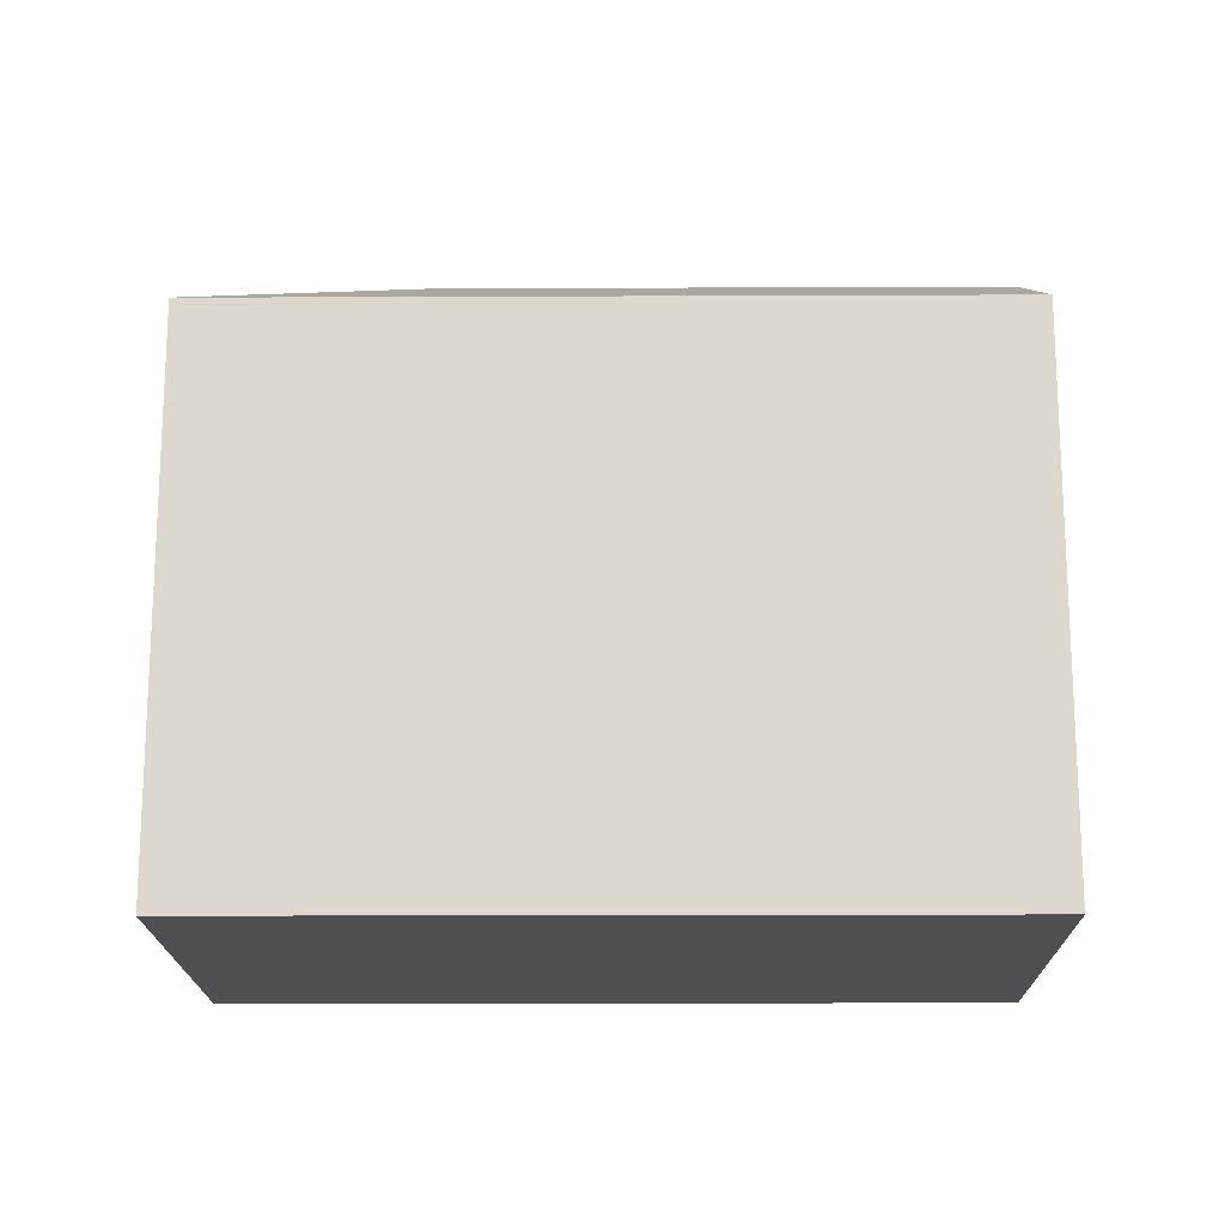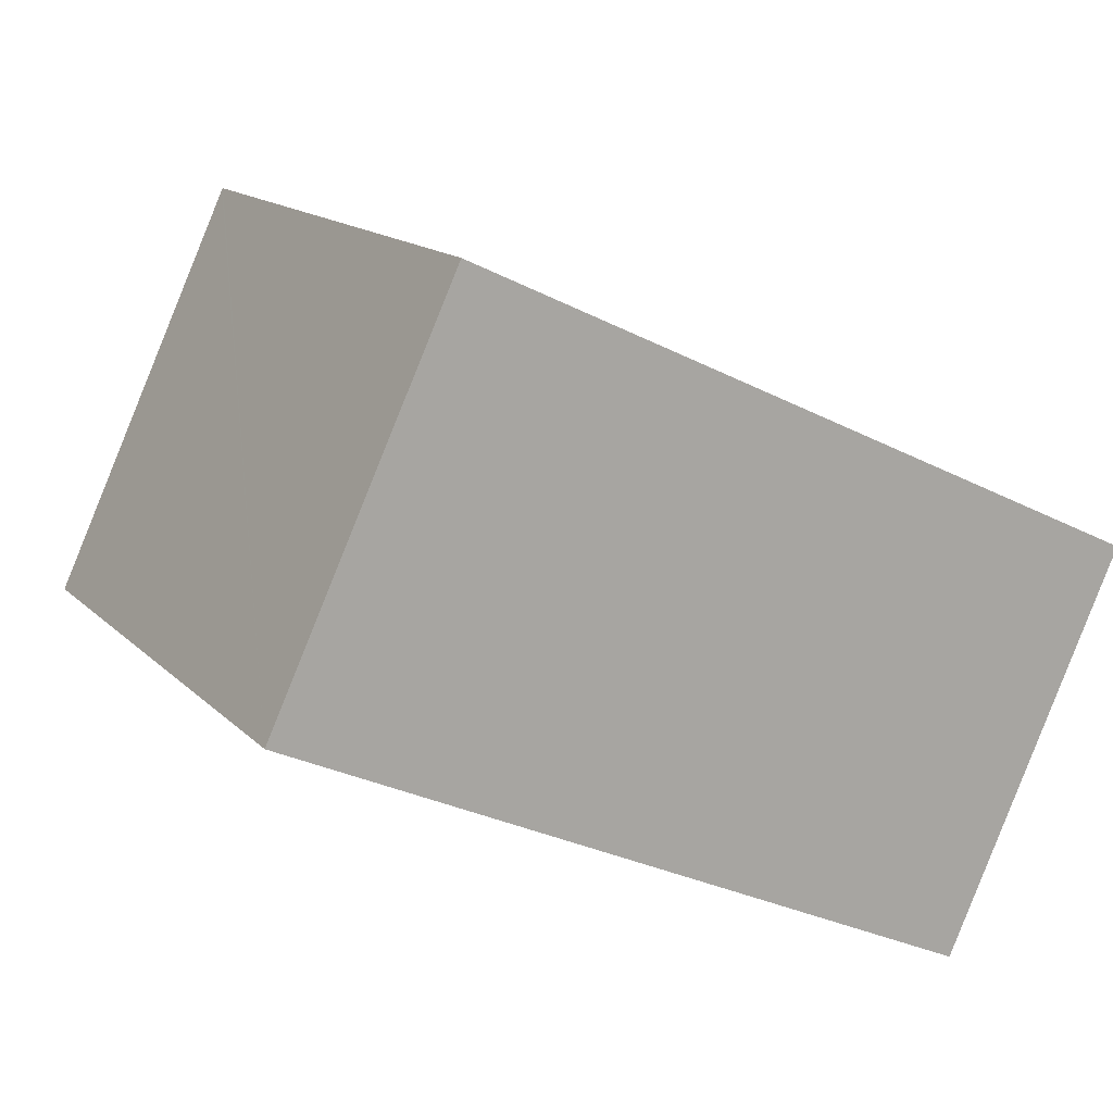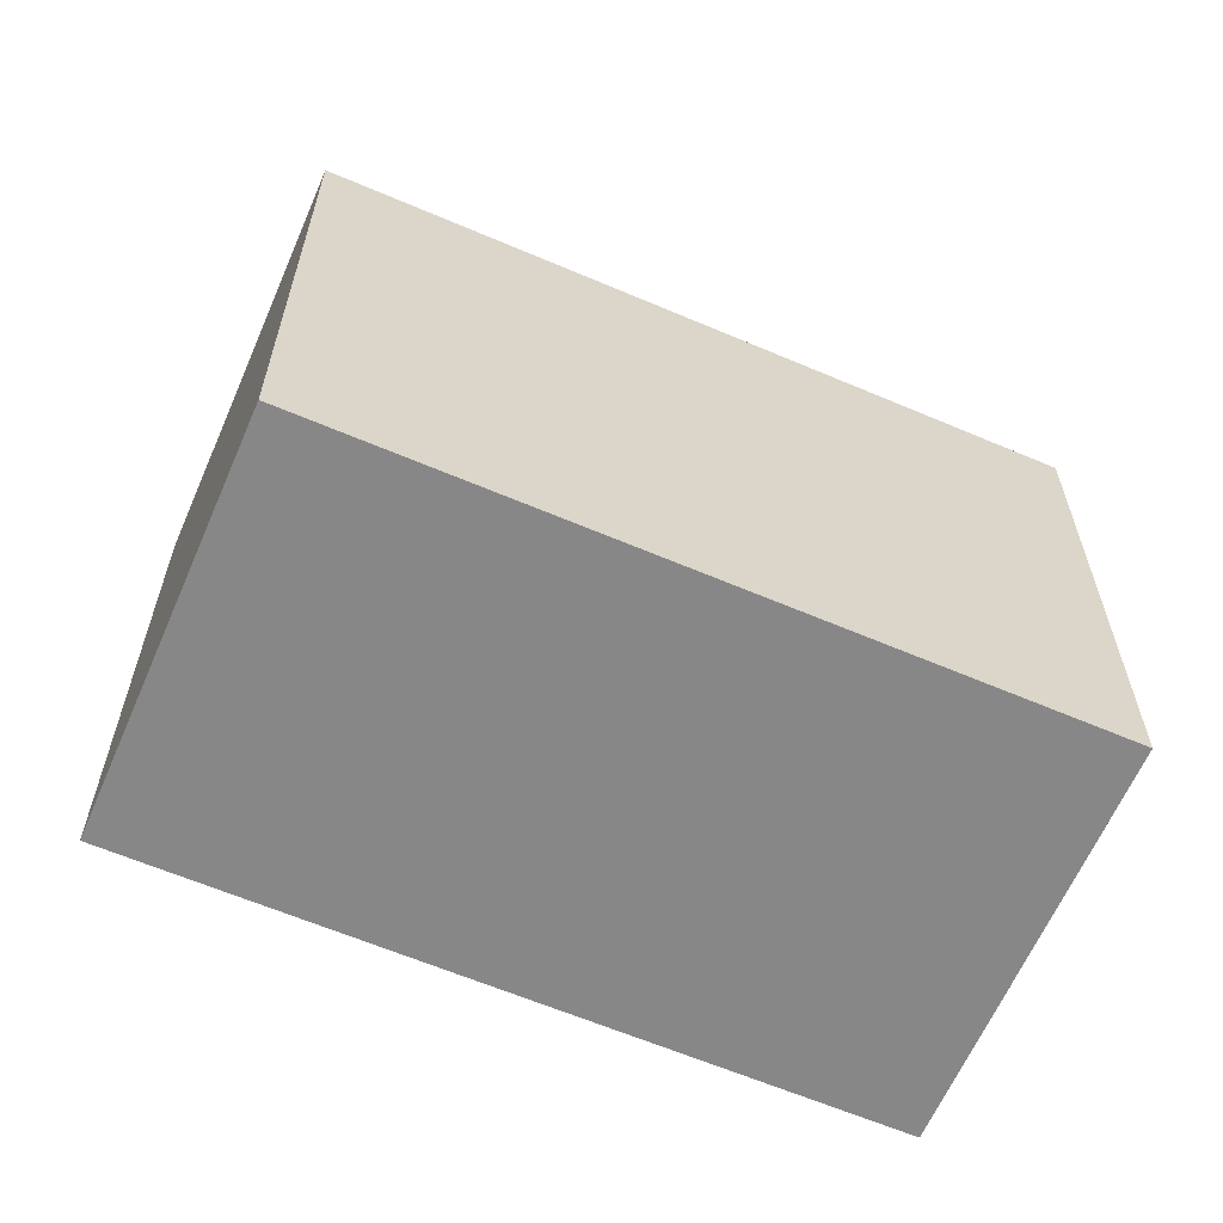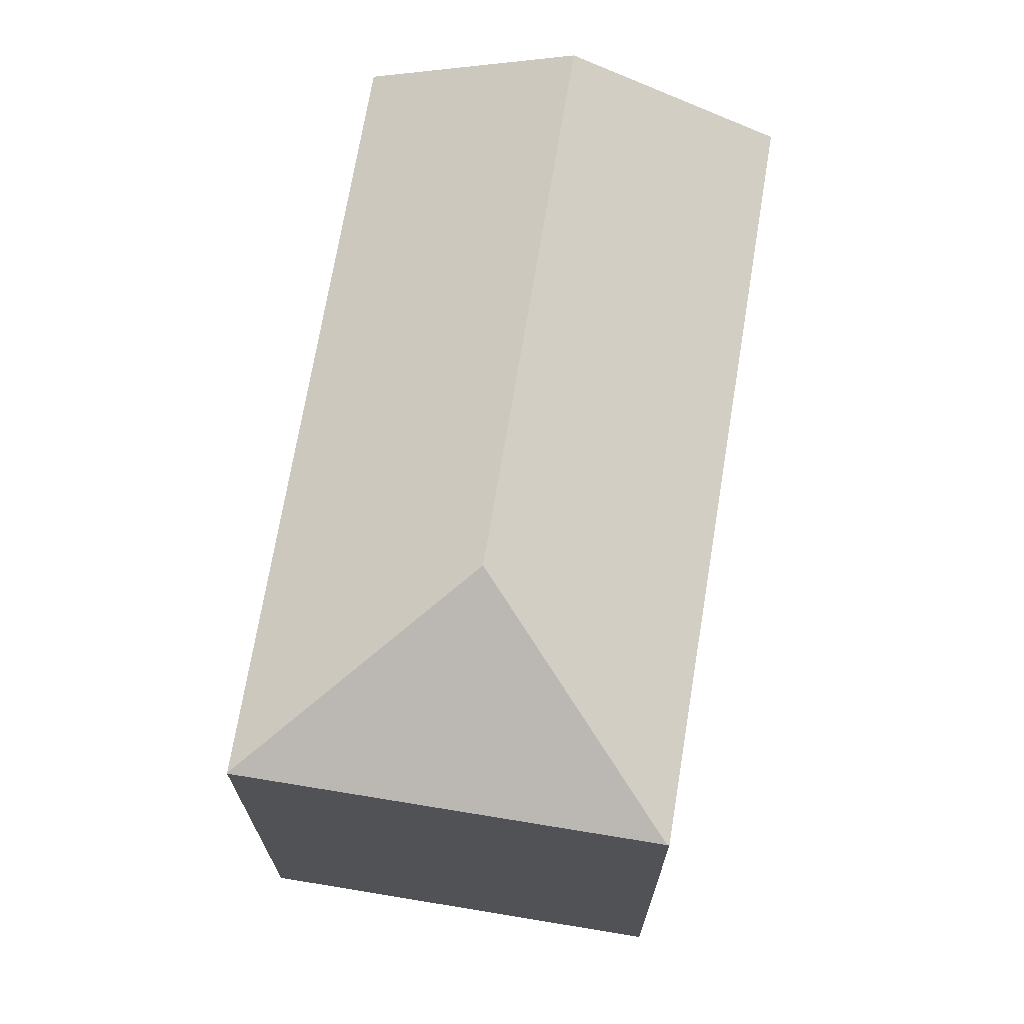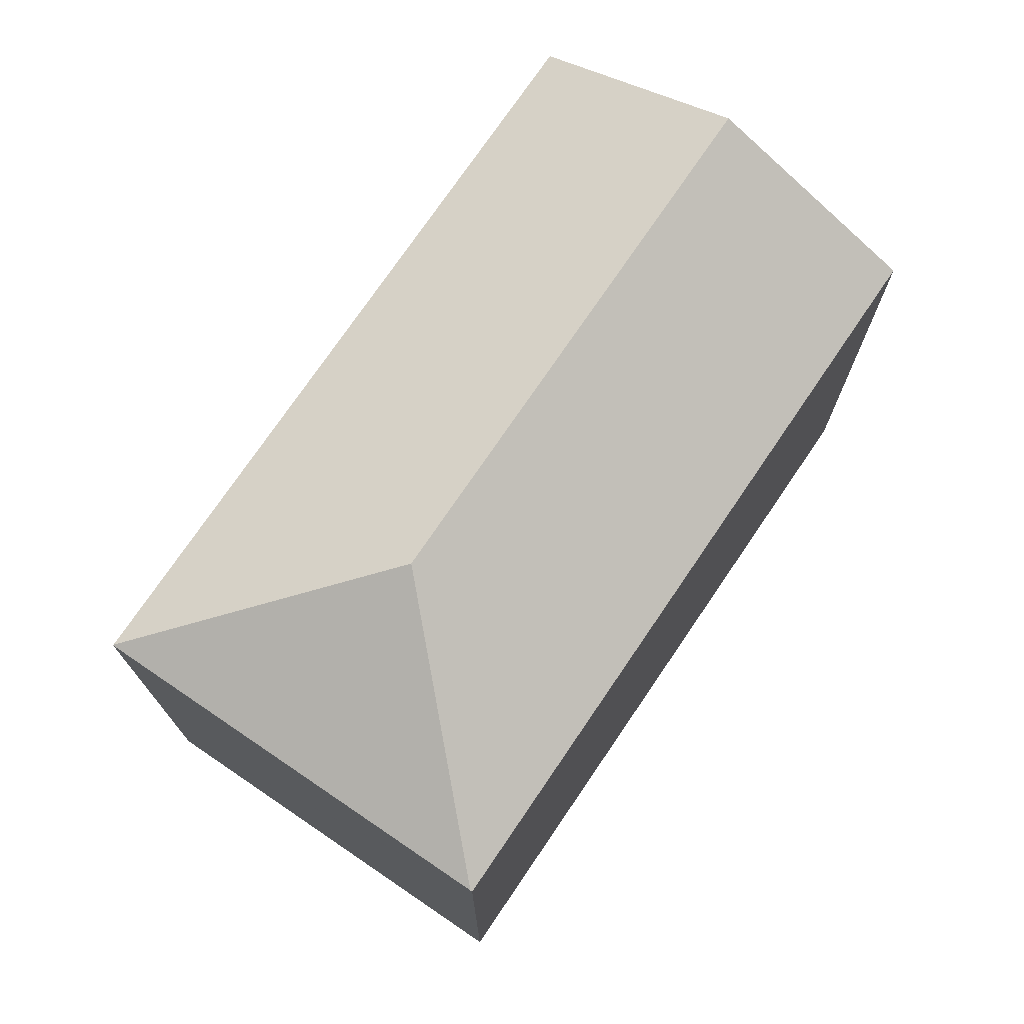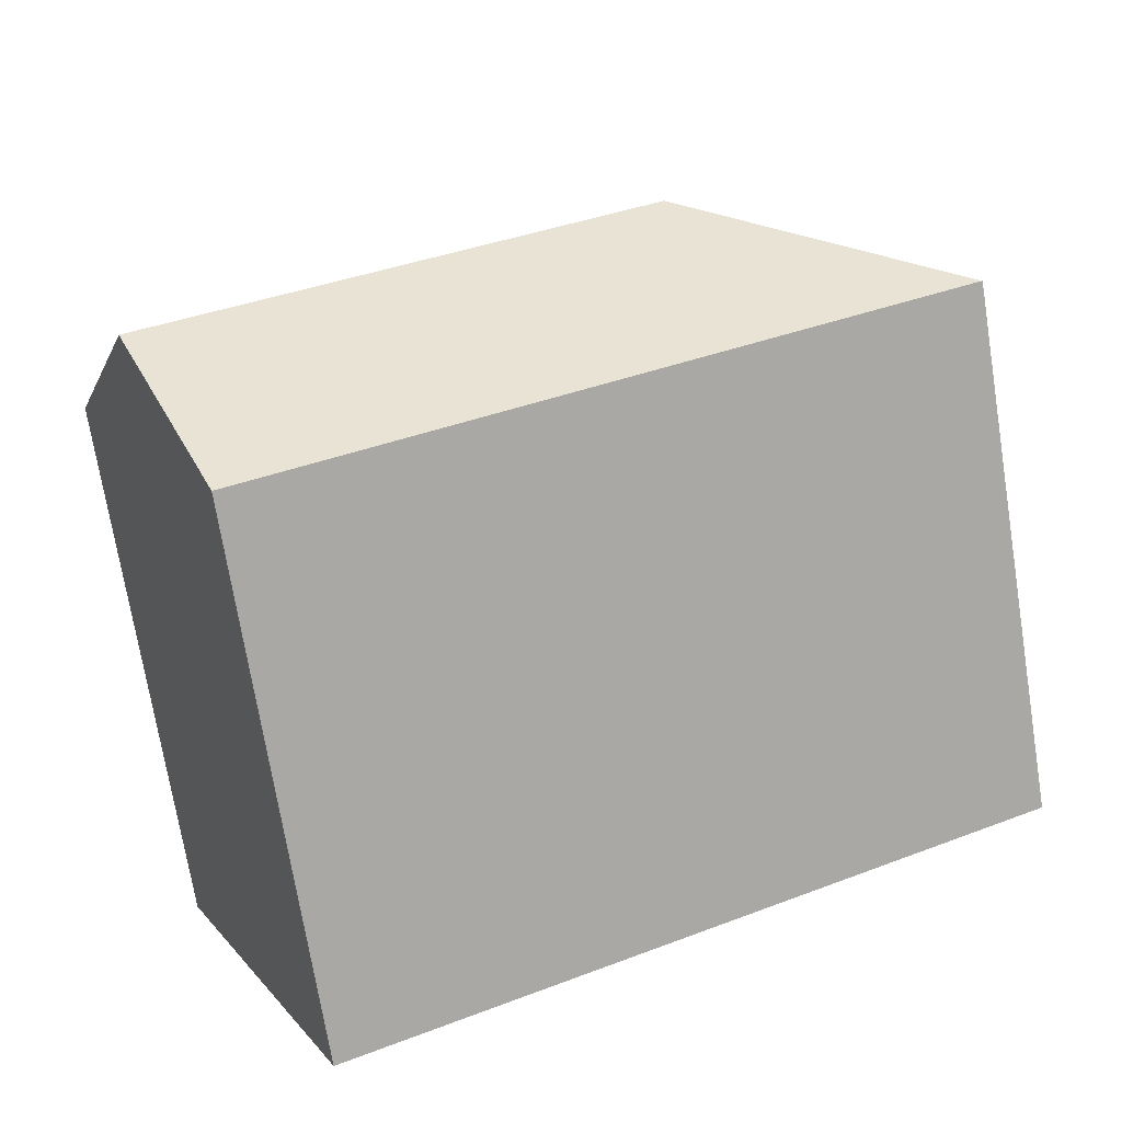
<metadata>
{"format":"obj","ext":"obj","renderer":"f3d","projection":"perspective","resolution":1024,"background":"white","views":[{"elev":-17.6,"azim":25.5,"up":"+Y"},{"elev":14.9,"azim":-27.7,"up":"+Z"},{"elev":-62.5,"azim":1.6,"up":"+Y"},{"elev":70.5,"azim":-55.6,"up":"+Y"},{"elev":74.4,"azim":-30.8,"up":"+Y"},{"elev":-72.2,"azim":-170.8,"up":"+Z"}]}
</metadata>
<code>
v  8.345 19.09 3.047
v  0 16.01 9.802e-16
v  5.298 16.05 11.35
v  0.019 16.02 -0.009
v  5.323 16.02 11.4
v  11.34 16.02 8.595
v  23.13 19.09 -3.855
v  25.75 16.02 1.864
v  13.28 16.02 -6.198
v  20.5 16.02 -9.573
v  11.23 16.02 -5.245
v  0 0 0
v  5.323 -6.982e-16 11.4
v  5.298 -6.949e-16 11.35
v  25.75 -1.141e-16 1.864
v  11.34 -5.263e-16 8.595
v  20.5 5.862e-16 -9.573
v  23.13 2.361e-16 -3.855
v  0.019 5.511e-19 -0.009
v  13.28 3.795e-16 -6.198
v  11.23 3.212e-16 -5.245
g defaultobject
f 1 2 3
f 2 1 4
f 5 1 3
f 1 5 6
f 1 6 7
f 7 6 8
f 9 7 10
f 7 9 1
f 1 9 11
f 1 11 4
f 12 3 2
f 3 12 5
f 5 12 13
f 13 12 14
f 13 6 5
f 6 13 8
f 8 13 15
f 15 13 16
f 8 10 7
f 10 8 15
f 10 15 17
f 17 15 18
f 17 9 10
f 9 17 11
f 11 17 4
f 4 17 2
f 2 17 19
f 2 19 12
f 19 17 20
f 19 20 21
f 18 20 17
f 20 18 15
f 20 15 16
f 20 16 21
f 21 16 19
f 19 16 13
f 19 13 12
f 12 13 14

</code>
